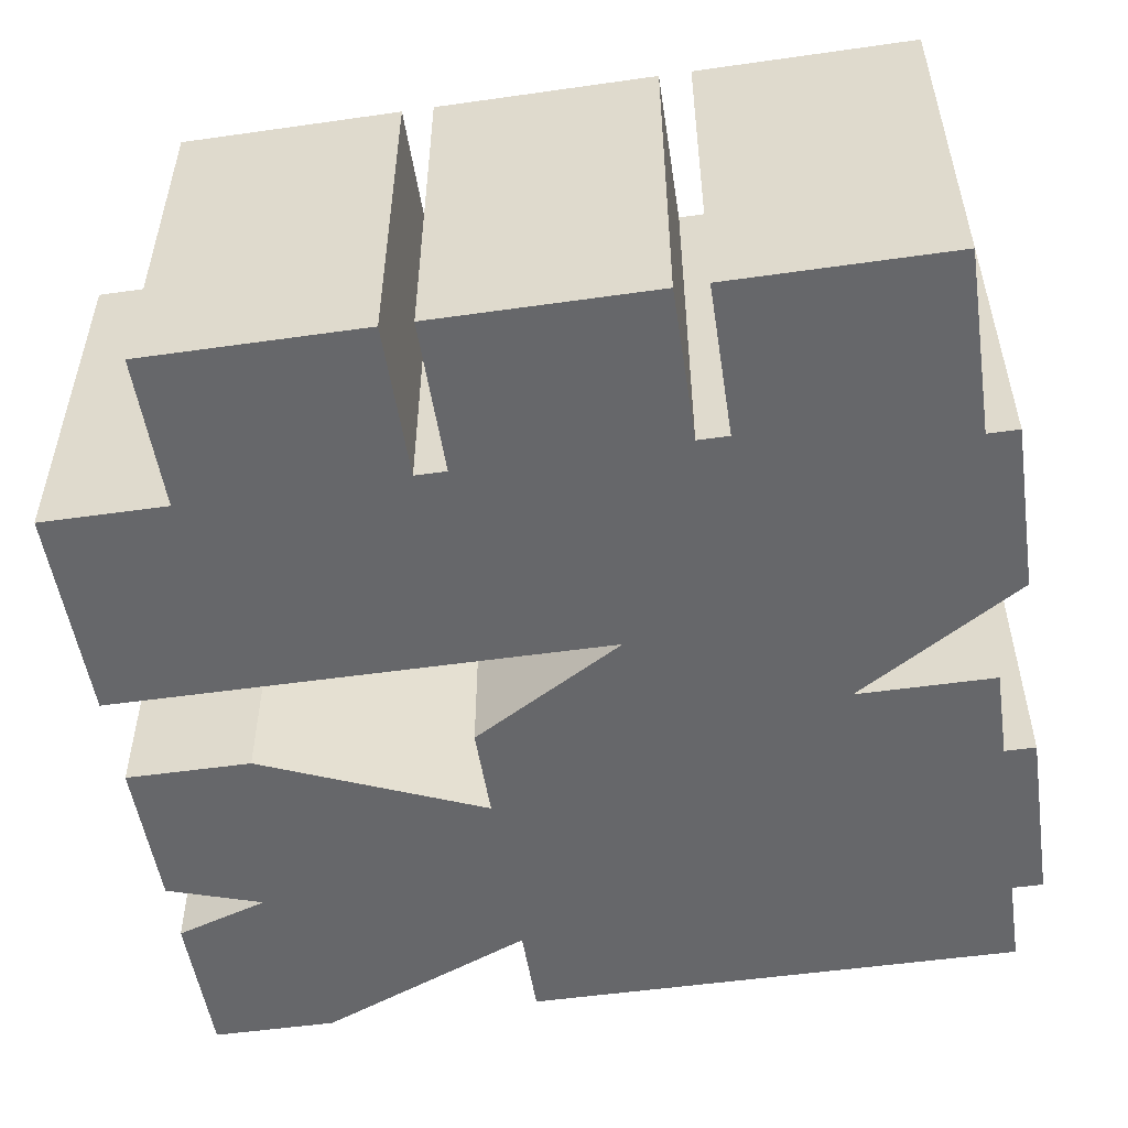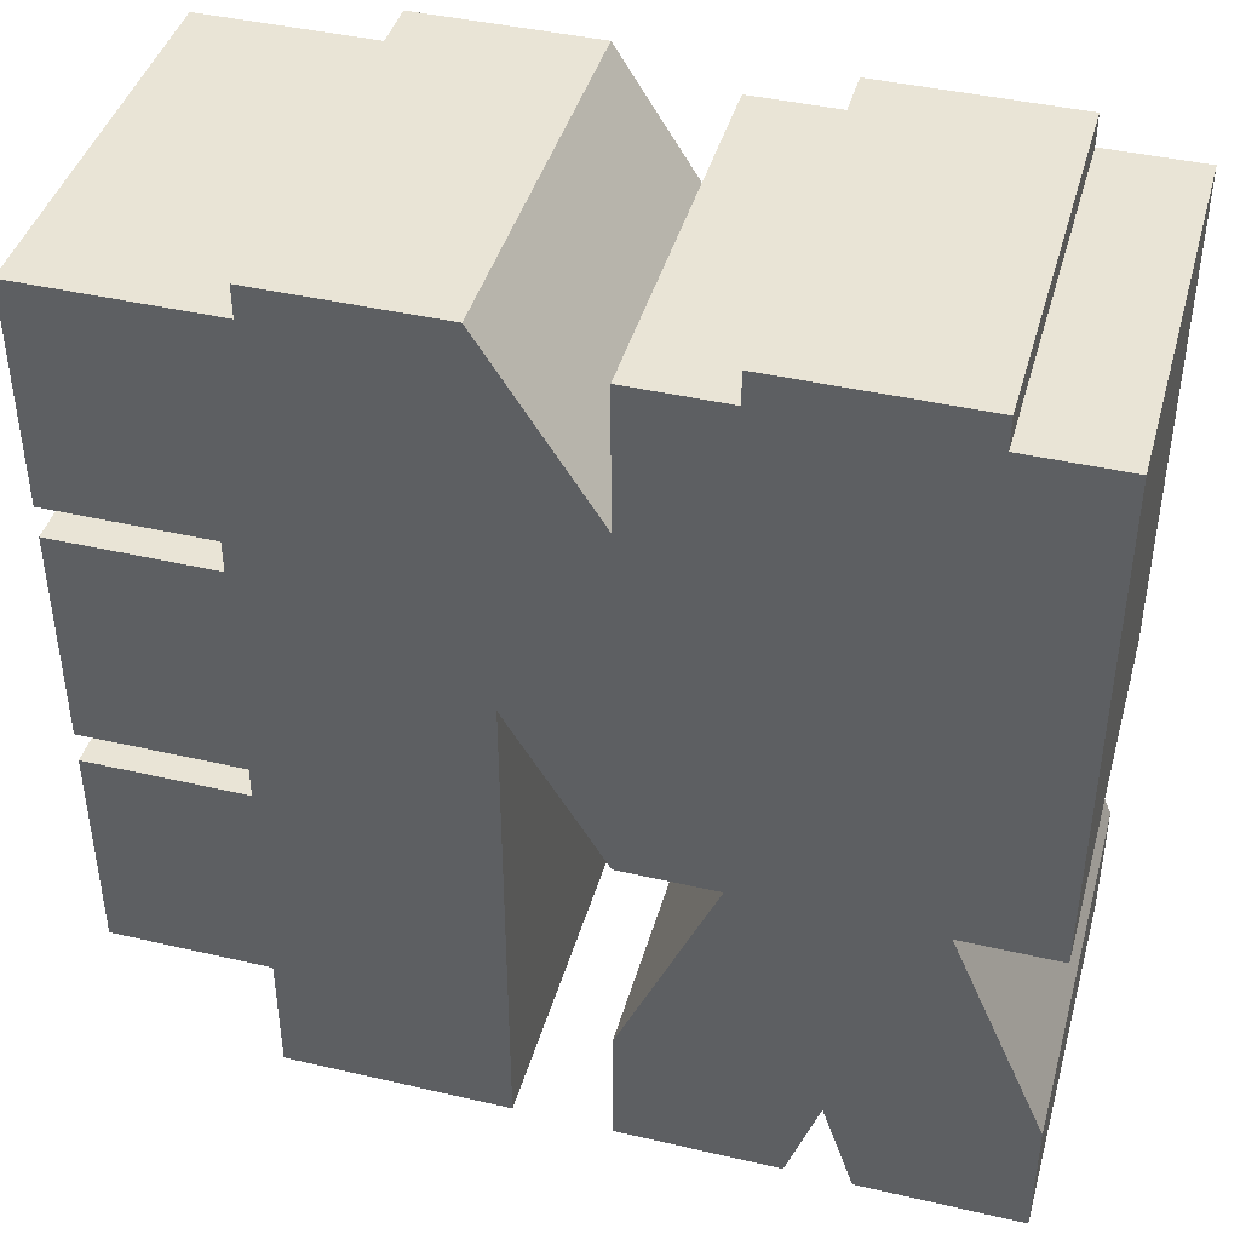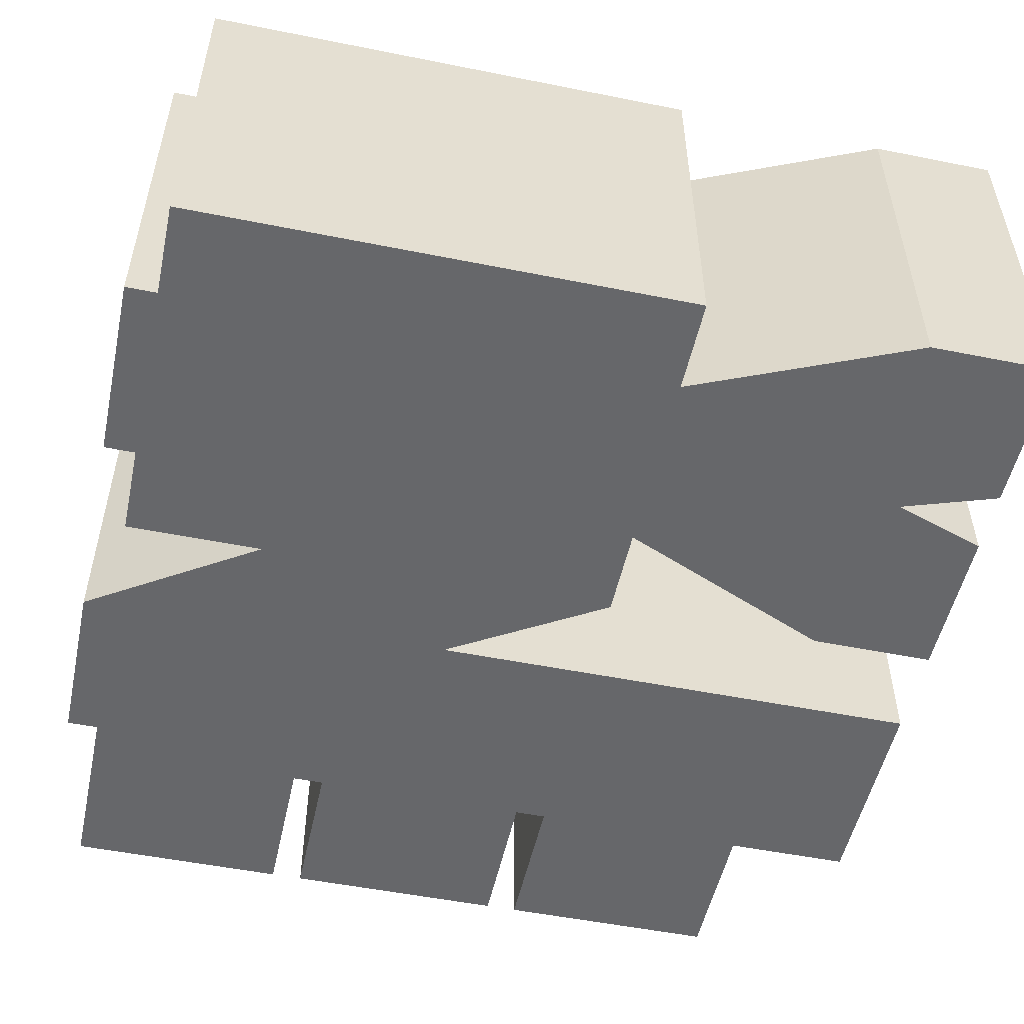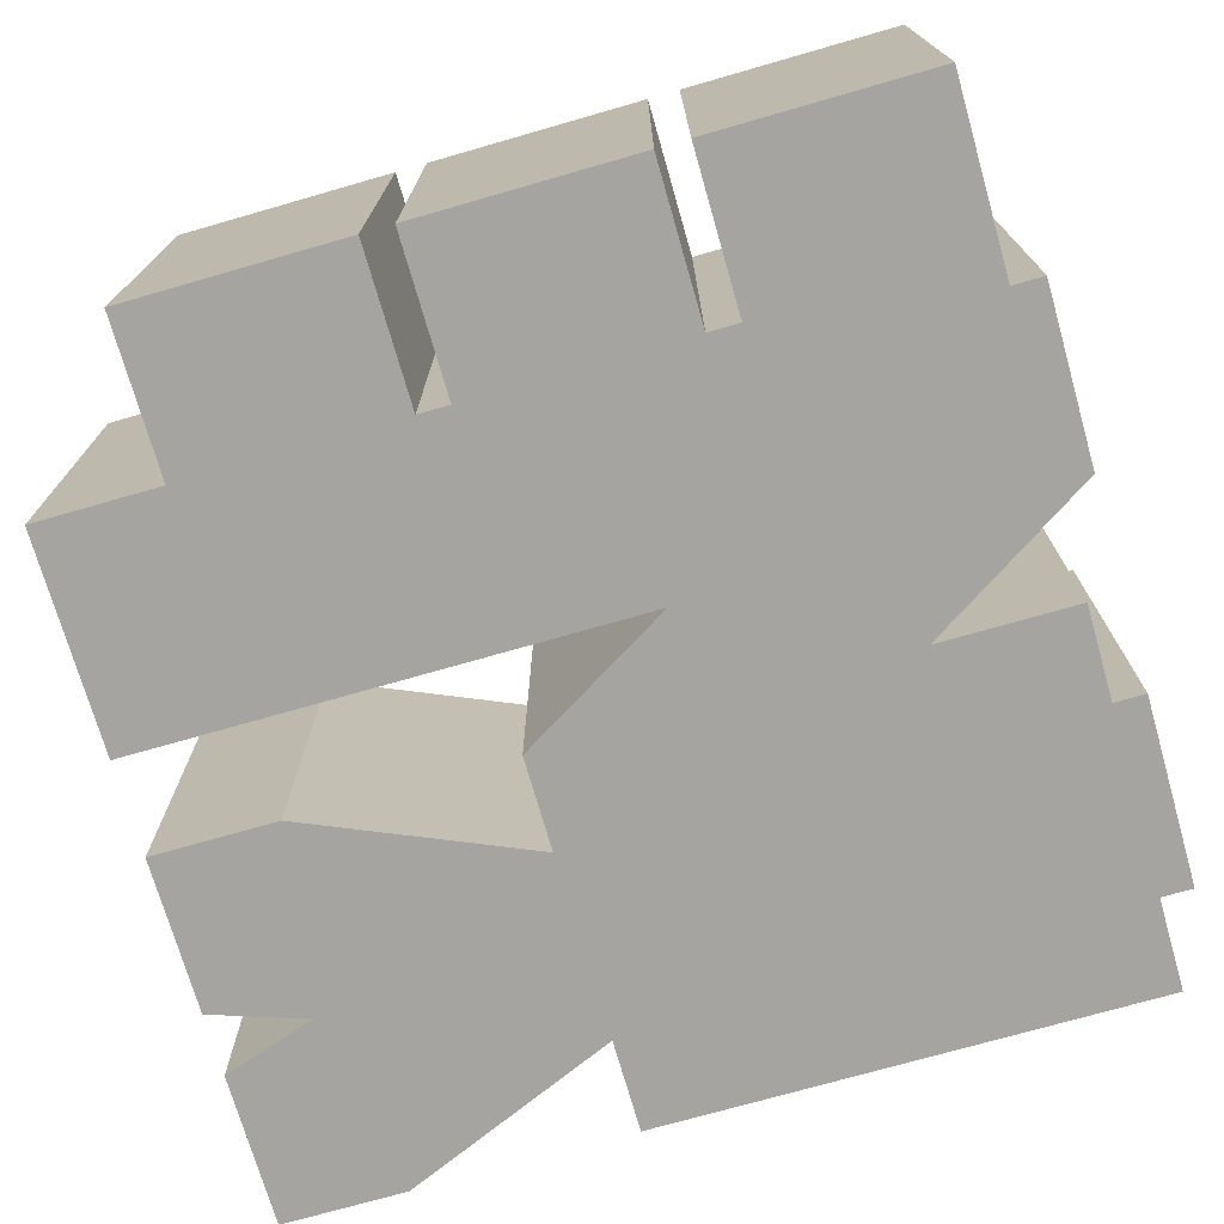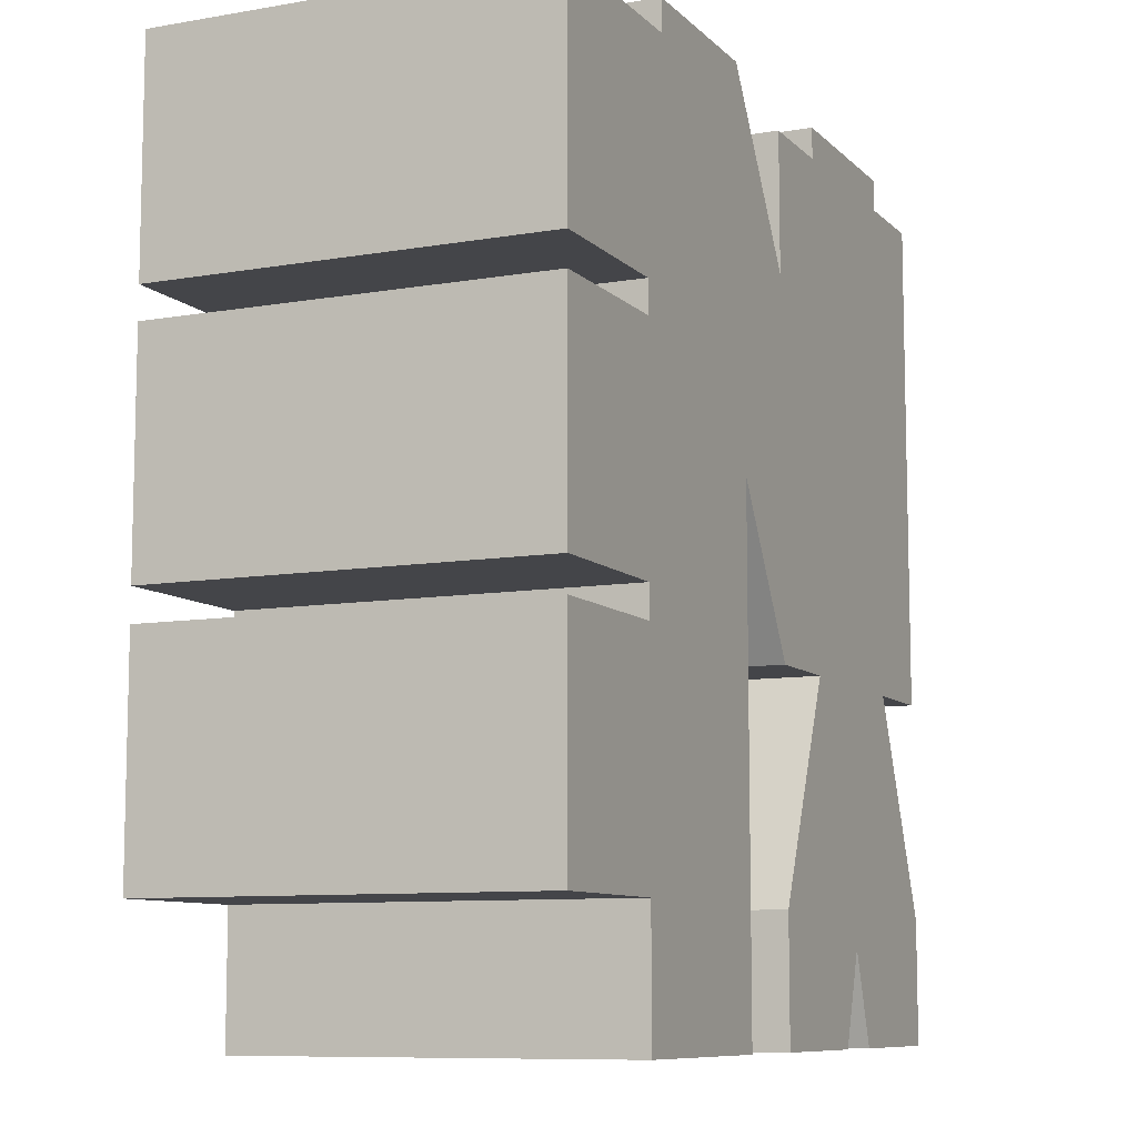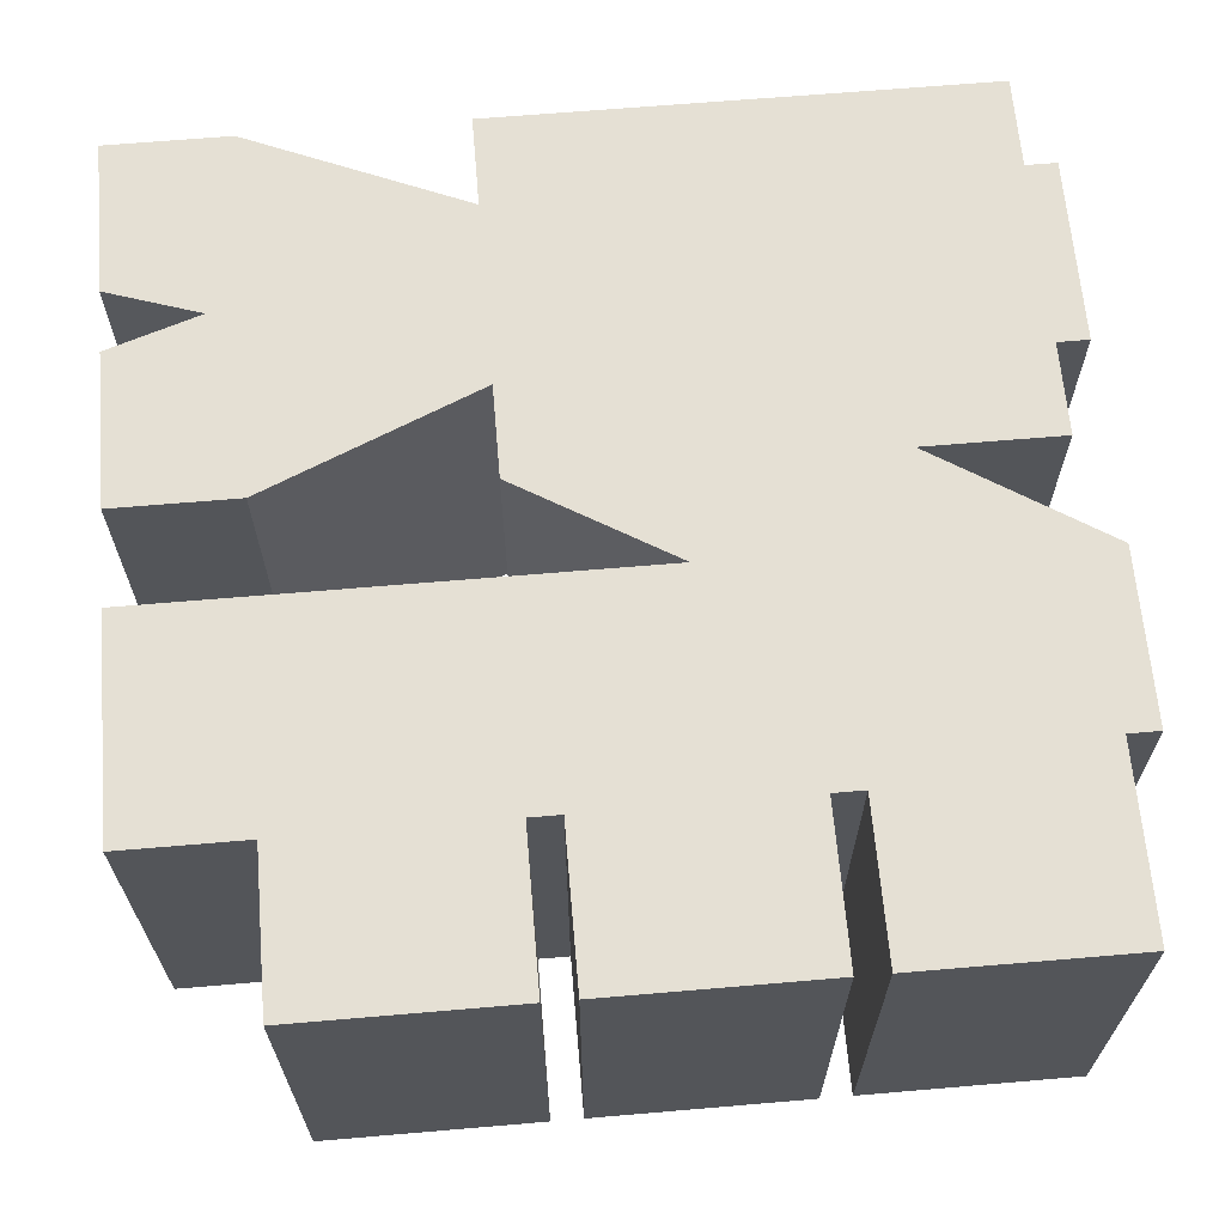
<metadata>
{"format":"obj","ext":"obj","renderer":"f3d","projection":"perspective","resolution":1024,"background":"white","views":[{"elev":-52.2,"azim":98.7,"up":"+Z"},{"elev":42.5,"azim":-164.5,"up":"+Y"},{"elev":-52.2,"azim":-102.2,"up":"+Z"},{"elev":-73.2,"azim":106.0,"up":"+Z"},{"elev":-9.1,"azim":114.7,"up":"+Y"},{"elev":65.4,"azim":85.1,"up":"+Z"}]}
</metadata>
<code>
o object_1
v -0.5943 0.7529 -0.3333
v -0.5943 0.699 -0.3333
v -0.271 0.7529 -0.3333
v -0.271 0.699 -0.3333
v -0.1093 0.699 -0.3333
v -0.1093 0.4613 -0.3333
v 0.07666 0.7529 -0.3333
v 0.3757 0.7529 -0.3333
v 0.3757 0.699 -0.3333
v 0.699 0.699 -0.3333
v 0.699 0.3218 -0.3333
v 0.4296 0.3218 -0.3333
v 0.4296 0.2679 -0.3333
v 0.699 0.2679 -0.3333
v 0.699 -0.1093 -0.3333
v 0.4296 -0.1093 -0.3333
v 0.4296 -0.1632 -0.3333
v 0.699 -0.1632 -0.3333
v 0.699 -0.5404 -0.3333
v 0.4296 -0.5404 -0.3333
v 0.4296 -0.756 -0.3333
v 0.05235 -0.756 -0.3333
v 0.05235 0.1062 -0.3333
v -0.1093 -0.1632 -0.3333
v -0.271 -0.1632 -0.3333
v -0.1093 -0.5404 -0.3333
v -0.1093 -0.756 -0.3333
v -0.3788 -0.756 -0.3333
v -0.4327 -0.5943 -0.3333
v -0.4865 -0.756 -0.3333
v -0.756 -0.756 -0.3333
v -0.756 -0.5404 -0.3333
v -0.5943 -0.1632 -0.3333
v -0.756 -0.1632 -0.3333
v -0.756 0.699 -0.3333
v -0.5943 0.699 -0.3333
v -0.5943 0.699 0.3333
v -0.5943 0.7529 -0.3333
v -0.5943 0.7529 0.3333
v -0.756 0.699 -0.3333
v -0.756 0.699 0.3333
v -0.5943 0.699 -0.3333
v -0.5943 0.699 0.3333
v -0.756 -0.1632 -0.3333
v -0.756 -0.1632 0.3333
v -0.756 0.699 -0.3333
v -0.756 0.699 0.3333
v -0.5943 -0.1632 -0.3333
v -0.5943 -0.1632 0.3333
v -0.756 -0.1632 -0.3333
v -0.756 -0.1632 0.3333
v -0.756 -0.5404 -0.3333
v -0.756 -0.5404 0.3333
v -0.5943 -0.1632 -0.3333
v -0.5943 -0.1632 0.3333
v -0.756 -0.756 -0.3333
v -0.756 -0.756 0.3333
v -0.756 -0.5404 -0.3333
v -0.756 -0.5404 0.3333
v -0.4865 -0.756 -0.3333
v -0.4865 -0.756 0.3333
v -0.756 -0.756 -0.3333
v -0.756 -0.756 0.3333
v -0.4327 -0.5943 -0.3333
v -0.4327 -0.5943 0.3333
v -0.4865 -0.756 -0.3333
v -0.4865 -0.756 0.3333
v -0.3788 -0.756 -0.3333
v -0.3788 -0.756 0.3333
v -0.4327 -0.5943 -0.3333
v -0.4327 -0.5943 0.3333
v -0.1093 -0.756 -0.3333
v -0.1093 -0.756 0.3333
v -0.3788 -0.756 -0.3333
v -0.3788 -0.756 0.3333
v -0.1093 -0.5404 -0.3333
v -0.1093 -0.5404 0.3333
v -0.1093 -0.756 -0.3333
v -0.1093 -0.756 0.3333
v -0.271 -0.1632 -0.3333
v -0.271 -0.1632 0.3333
v -0.1093 -0.5404 -0.3333
v -0.1093 -0.5404 0.3333
v -0.1093 -0.1632 -0.3333
v -0.1093 -0.1632 0.3333
v -0.271 -0.1632 -0.3333
v -0.271 -0.1632 0.3333
v 0.05235 0.1062 -0.3333
v 0.05235 0.1062 0.3333
v -0.1093 -0.1632 -0.3333
v -0.1093 -0.1632 0.3333
v 0.05235 -0.756 -0.3333
v 0.05235 -0.756 0.3333
v 0.05235 0.1062 -0.3333
v 0.05235 0.1062 0.3333
v 0.4296 -0.756 -0.3333
v 0.4296 -0.756 0.3333
v 0.05235 -0.756 -0.3333
v 0.05235 -0.756 0.3333
v 0.4296 -0.5404 -0.3333
v 0.4296 -0.5404 0.3333
v 0.4296 -0.756 -0.3333
v 0.4296 -0.756 0.3333
v 0.699 -0.5404 -0.3333
v 0.699 -0.5404 0.3333
v 0.4296 -0.5404 -0.3333
v 0.4296 -0.5404 0.3333
v 0.699 -0.1632 -0.3333
v 0.699 -0.1632 0.3333
v 0.699 -0.5404 -0.3333
v 0.699 -0.5404 0.3333
v 0.4296 -0.1632 -0.3333
v 0.4296 -0.1632 0.3333
v 0.699 -0.1632 -0.3333
v 0.699 -0.1632 0.3333
v 0.4296 -0.1093 -0.3333
v 0.4296 -0.1093 0.3333
v 0.4296 -0.1632 -0.3333
v 0.4296 -0.1632 0.3333
v 0.699 -0.1093 -0.3333
v 0.699 -0.1093 0.3333
v 0.4296 -0.1093 -0.3333
v 0.4296 -0.1093 0.3333
v 0.699 0.2679 -0.3333
v 0.699 0.2679 0.3333
v 0.699 -0.1093 -0.3333
v 0.699 -0.1093 0.3333
v 0.4296 0.2679 -0.3333
v 0.4296 0.2679 0.3333
v 0.699 0.2679 -0.3333
v 0.699 0.2679 0.3333
v 0.4296 0.3218 -0.3333
v 0.4296 0.3218 0.3333
v 0.4296 0.2679 -0.3333
v 0.4296 0.2679 0.3333
v 0.699 0.3218 -0.3333
v 0.699 0.3218 0.3333
v 0.4296 0.3218 -0.3333
v 0.4296 0.3218 0.3333
v 0.699 0.699 -0.3333
v 0.699 0.699 0.3333
v 0.699 0.3218 -0.3333
v 0.699 0.3218 0.3333
v 0.3757 0.699 -0.3333
v 0.3757 0.699 0.3333
v 0.699 0.699 -0.3333
v 0.699 0.699 0.3333
v 0.3757 0.7529 -0.3333
v 0.3757 0.7529 0.3333
v 0.3757 0.699 -0.3333
v 0.3757 0.699 0.3333
v 0.07666 0.7529 -0.3333
v 0.07666 0.7529 0.3333
v 0.3757 0.7529 -0.3333
v 0.3757 0.7529 0.3333
v -0.1093 0.4613 -0.3333
v -0.1093 0.4613 0.3333
v 0.07666 0.7529 -0.3333
v 0.07666 0.7529 0.3333
v -0.1093 0.699 -0.3333
v -0.1093 0.699 0.3333
v -0.1093 0.4613 -0.3333
v -0.1093 0.4613 0.3333
v -0.271 0.699 -0.3333
v -0.271 0.699 0.3333
v -0.1093 0.699 -0.3333
v -0.1093 0.699 0.3333
v -0.271 0.7529 -0.3333
v -0.271 0.7529 0.3333
v -0.271 0.699 -0.3333
v -0.271 0.699 0.3333
v -0.5943 0.7529 -0.3333
v -0.5943 0.7529 0.3333
v -0.271 0.7529 -0.3333
v -0.271 0.7529 0.3333
v -0.5943 0.7529 0.3333
v -0.5943 0.699 0.3333
v -0.756 0.699 0.3333
v -0.756 -0.1632 0.3333
v -0.5943 -0.1632 0.3333
v -0.756 -0.5404 0.3333
v -0.756 -0.756 0.3333
v -0.4865 -0.756 0.3333
v -0.4327 -0.5943 0.3333
v -0.3788 -0.756 0.3333
v -0.1093 -0.756 0.3333
v -0.1093 -0.5404 0.3333
v -0.271 -0.1632 0.3333
v -0.1093 -0.1632 0.3333
v 0.05235 0.1062 0.3333
v 0.05235 -0.756 0.3333
v 0.4296 -0.756 0.3333
v 0.4296 -0.5404 0.3333
v 0.699 -0.5404 0.3333
v 0.699 -0.1632 0.3333
v 0.4296 -0.1632 0.3333
v 0.4296 -0.1093 0.3333
v 0.699 -0.1093 0.3333
v 0.699 0.2679 0.3333
v 0.4296 0.2679 0.3333
v 0.4296 0.3218 0.3333
v 0.699 0.3218 0.3333
v 0.699 0.699 0.3333
v 0.3757 0.699 0.3333
v 0.3757 0.7529 0.3333
v 0.07666 0.7529 0.3333
v -0.1093 0.4613 0.3333
v -0.1093 0.699 0.3333
v -0.271 0.699 0.3333
v -0.271 0.7529 0.3333
f 32 30 31
f 29 32 33
f 30 32 29
f 26 27 28
f 26 29 25
f 28 29 26
f 25 29 33
f 2 34 35
f 33 34 2
f 4 6 2
f 33 2 6
f 4 5 6
f 2 1 3 4
f 24 25 23
f 25 33 6
f 22 23 17
f 16 17 23
f 20 21 22
f 25 6 23
f 18 19 20
f 13 16 23
f 20 17 18
f 13 14 15 16
f 7 9 6
f 12 6 9
f 9 7 8
f 12 9 10 11
f 23 6 12
f 12 13 23
f 20 22 17
f 37 39 38 36
f 41 43 42 40
f 45 47 46 44
f 49 51 50 48
f 53 55 54 52
f 57 59 58 56
f 61 63 62 60
f 65 67 66 64
f 69 71 70 68
f 73 75 74 72
f 77 79 78 76
f 81 83 82 80
f 85 87 86 84
f 89 91 90 88
f 93 95 94 92
f 97 99 98 96
f 101 103 102 100
f 105 107 106 104
f 109 111 110 108
f 113 115 114 112
f 117 119 118 116
f 121 123 122 120
f 125 127 126 124
f 129 131 130 128
f 133 135 134 132
f 137 139 138 136
f 141 143 142 140
f 145 147 146 144
f 149 151 150 148
f 153 155 154 152
f 157 159 158 156
f 161 163 162 160
f 165 167 166 164
f 169 171 170 168
f 173 175 174 172
f 181 182 183
f 184 180 181
f 183 184 181
f 187 185 186
f 187 188 184
f 185 187 184
f 188 180 184
f 177 178 179
f 180 177 179
f 209 177 207
f 180 207 177
f 209 207 208
f 177 209 210 176
f 189 190 188
f 188 207 180
f 191 196 190
f 197 190 196
f 193 191 192
f 188 190 207
f 195 193 194
f 200 190 197
f 193 195 196
f 200 197 198 199
f 206 207 204
f 201 204 207
f 204 205 206
f 201 202 203 204
f 190 201 207
f 201 190 200
f 193 196 191

</code>
